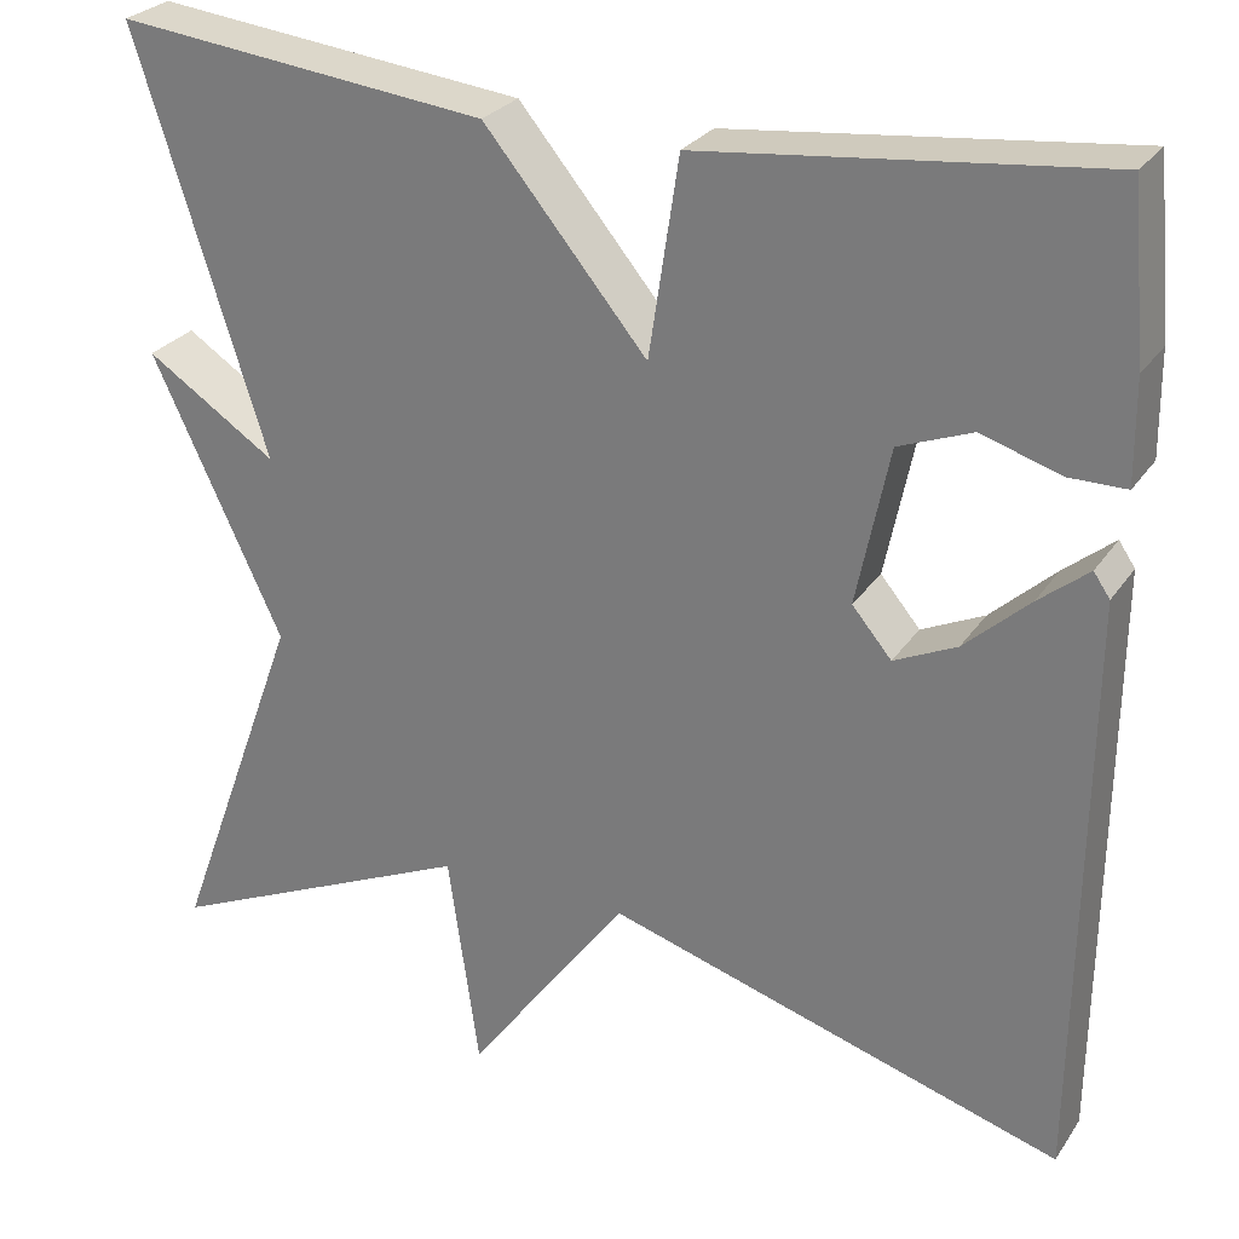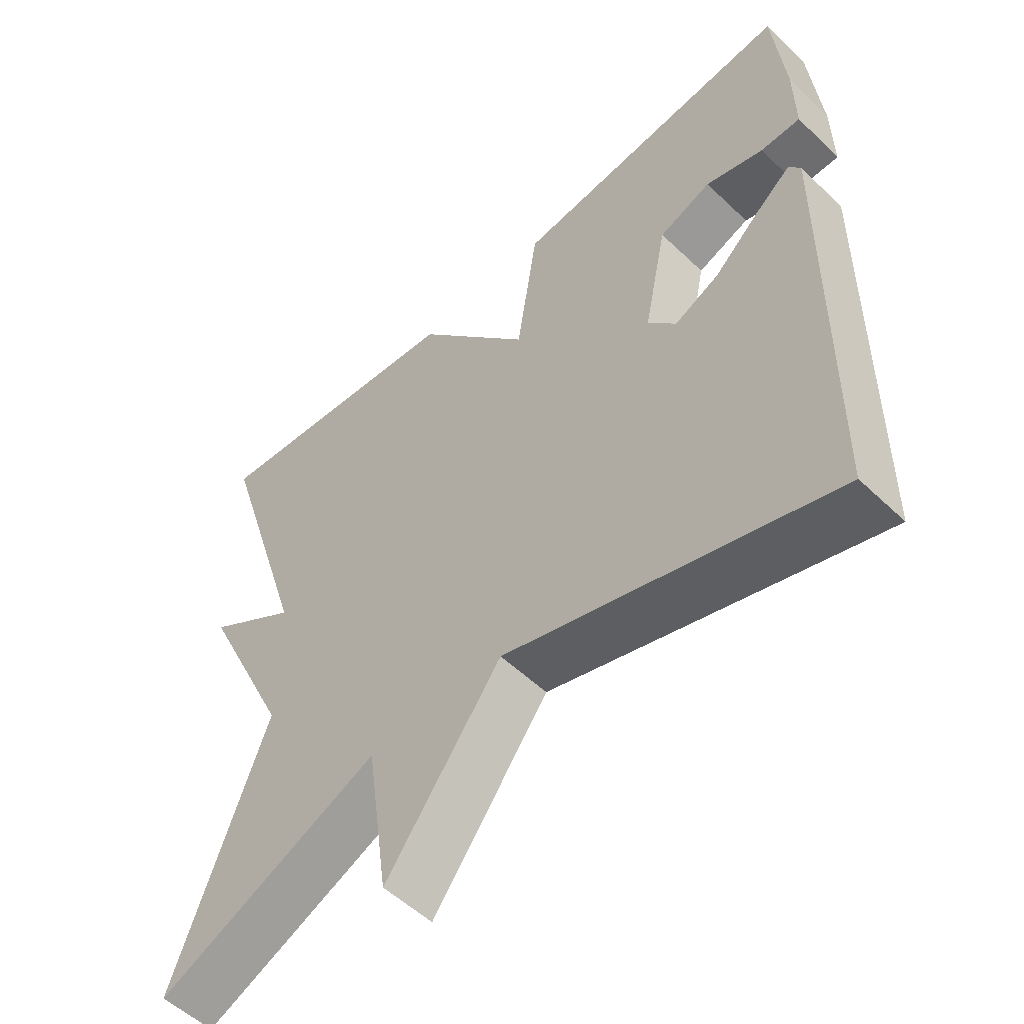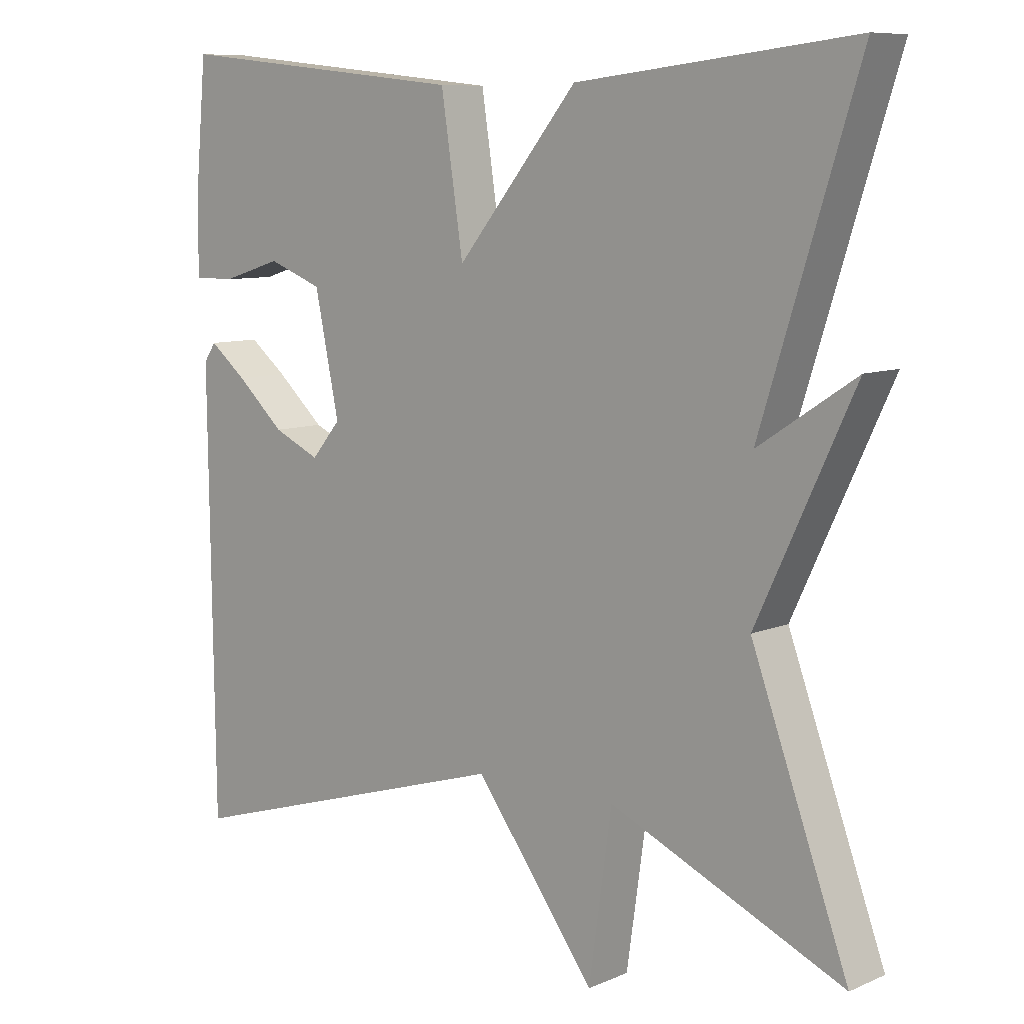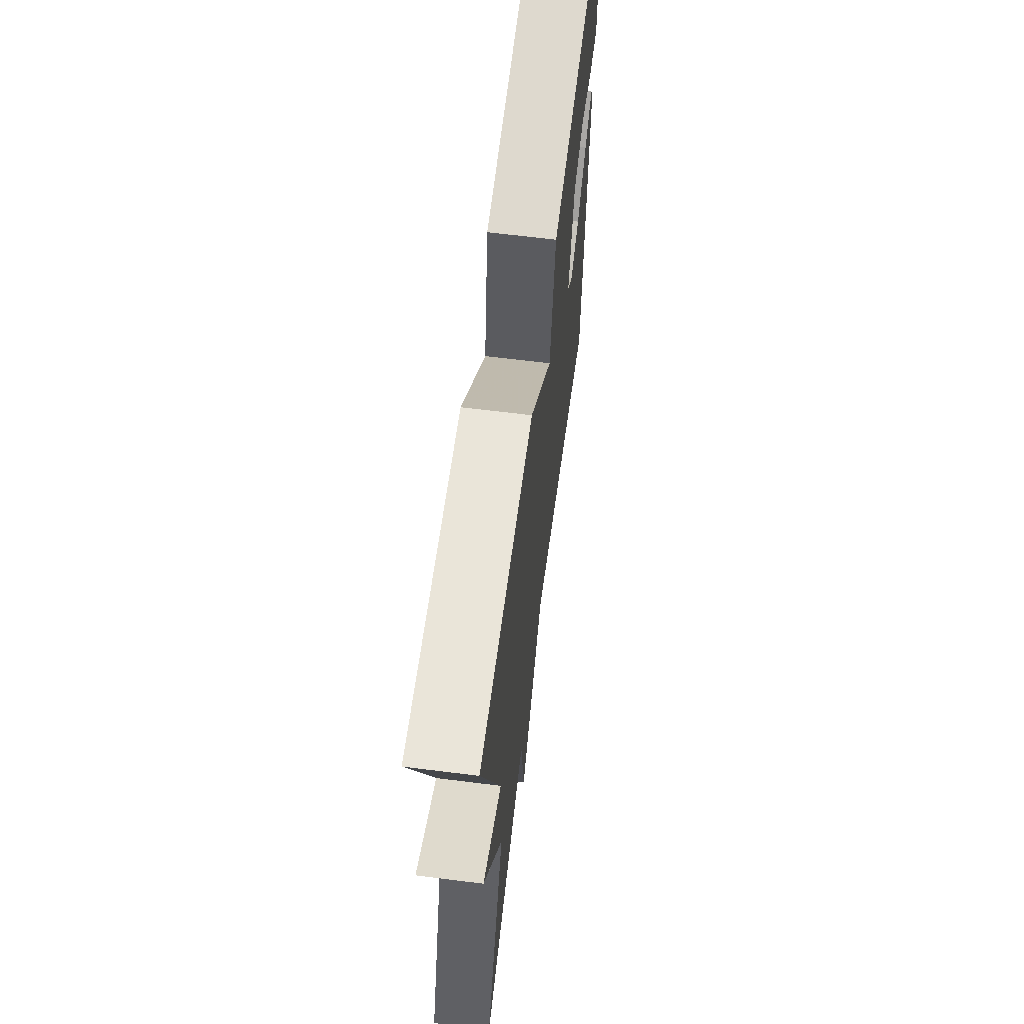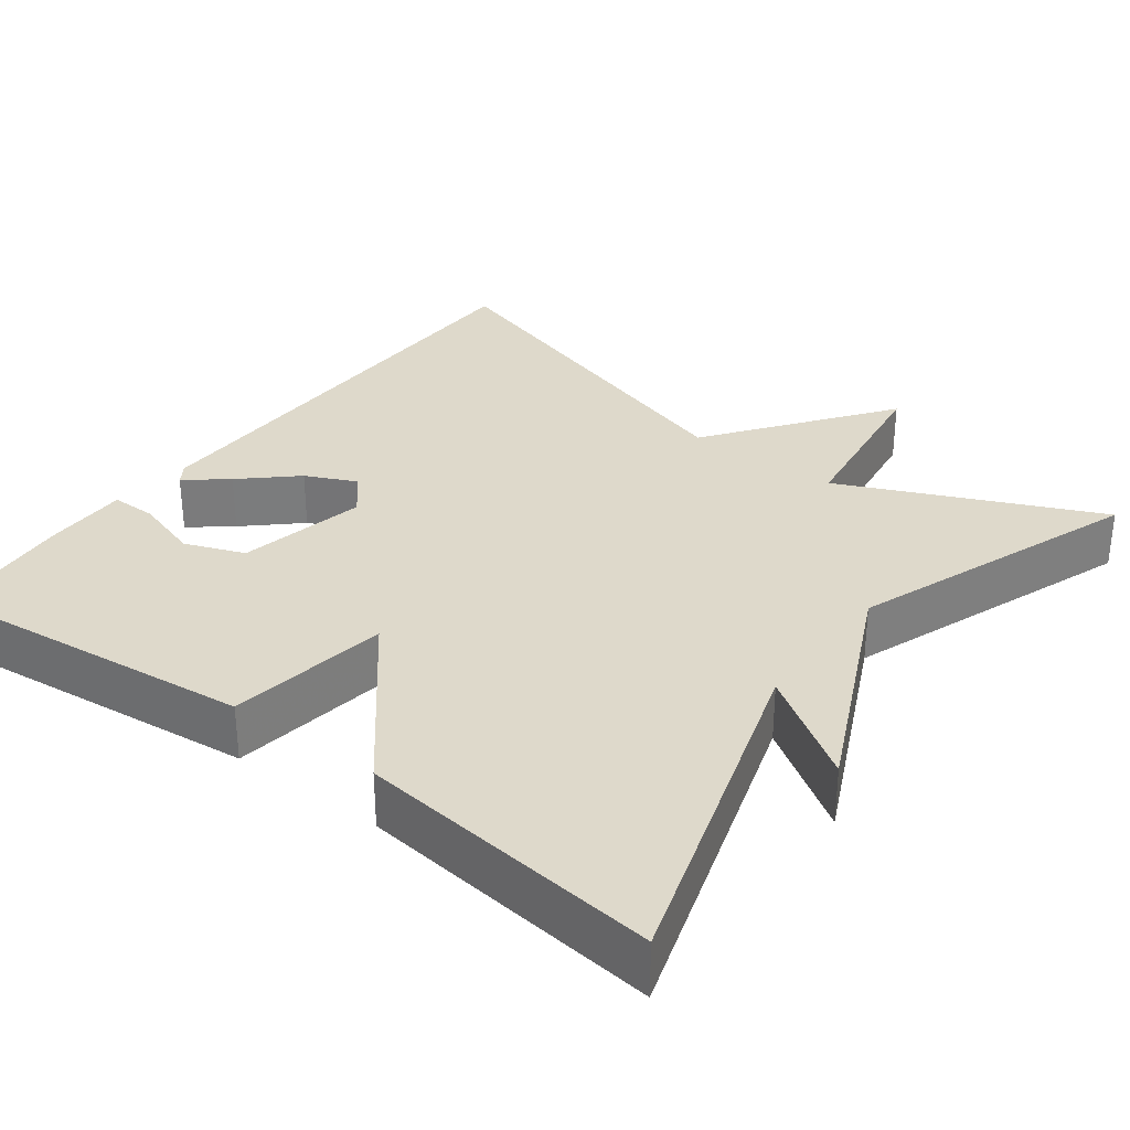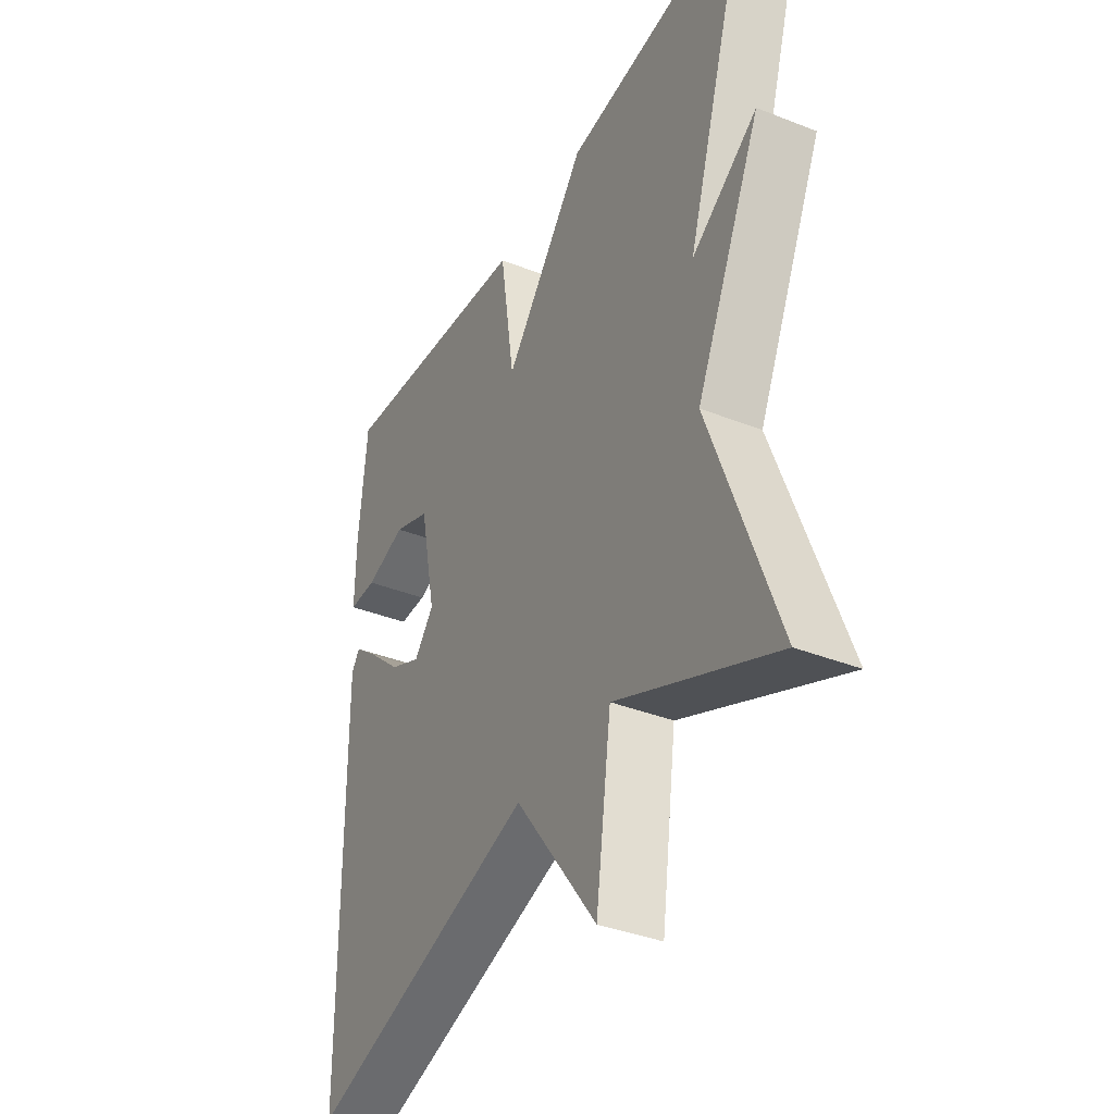
<metadata>
{"format":"obj","ext":"obj","renderer":"f3d","projection":"perspective","resolution":1024,"background":"white","views":[{"elev":27.1,"azim":-153.2,"up":"+Z"},{"elev":-54.1,"azim":-135.3,"up":"+Z"},{"elev":8.8,"azim":41.5,"up":"+Z"},{"elev":65.2,"azim":97.2,"up":"+Z"},{"elev":31.7,"azim":36.9,"up":"+Y"},{"elev":-37.7,"azim":63.3,"up":"+Z"}]}
</metadata>
<code>
v 0.5 0.07 0.5
v 0.365 0.07 0.069
v 0.5 0.07 0.158
v 0.365 0.07 -0.131
v 0.5 0.07 -0.5
v 0.174 0.07 -0.355
v 0.142 0.07 -0.582
v -0.026 0.07 -0.355
v -0.5 0.07 -0.5
v -0.507 0.07 0.109
v -0.49 0.07 0.134
v -0.438 0.07 0.092
v -0.371 0.07 0.031
v -0.306 0.07 0.001
v -0.265 0.07 0.05
v -0.299 0.07 0.214
v -0.375 0.07 0.243
v -0.459 0.07 0.217
v -0.517 0.07 0.217
v -0.516 0.07 0.324
v -0.5 0.07 0.5
v -0.086 0.07 0.456
v -0.055 0.07 0.251
v 0.114 0.07 0.456
v 0.5 0 0.5
v 0.365 0 0.069
v 0.5 0 0.158
v 0.365 0 -0.131
v 0.5 0 -0.5
v 0.174 0 -0.355
v 0.142 0 -0.582
v -0.026 0 -0.355
v -0.5 0 -0.5
v -0.507 0 0.109
v -0.49 0 0.134
v -0.438 0 0.092
v -0.371 0 0.031
v -0.306 0 0.001
v -0.265 0 0.05
v -0.299 0 0.214
v -0.375 0 0.243
v -0.459 0 0.217
v -0.517 0 0.217
v -0.516 0 0.324
v -0.5 0 0.5
v -0.086 0 0.456
v -0.055 0 0.251
v 0.114 0 0.456
f 23 24 1 2
f 20 21 22 23
f 20 23 2
f 17 18 19 20
f 16 17 20 2
f 15 16 2
f 14 15 2
f 11 12 13
f 10 11 13
f 9 10 13
f 8 9 13
f 8 13 14
f 6 7 8
f 6 8 14 2
f 4 5 6
f 2 3 4 6
f 26 25 48 47
f 47 46 45 44
f 26 47 44
f 44 43 42 41
f 26 44 41 40
f 26 40 39
f 26 39 38
f 37 36 35
f 37 35 34
f 37 34 33
f 37 33 32
f 38 37 32
f 32 31 30
f 26 38 32 30
f 30 29 28
f 30 28 27 26
f 1 25 26 2
f 2 26 27 3
f 3 27 28 4
f 4 28 29 5
f 5 29 30 6
f 6 30 31 7
f 7 31 32 8
f 8 32 33 9
f 9 33 34 10
f 10 34 35 11
f 11 35 36 12
f 12 36 37 13
f 13 37 38 14
f 14 38 39 15
f 15 39 40 16
f 16 40 41 17
f 17 41 42 18
f 18 42 43 19
f 19 43 44 20
f 20 44 45 21
f 21 45 46 22
f 22 46 47 23
f 23 47 48 24
f 24 48 25 1

</code>
